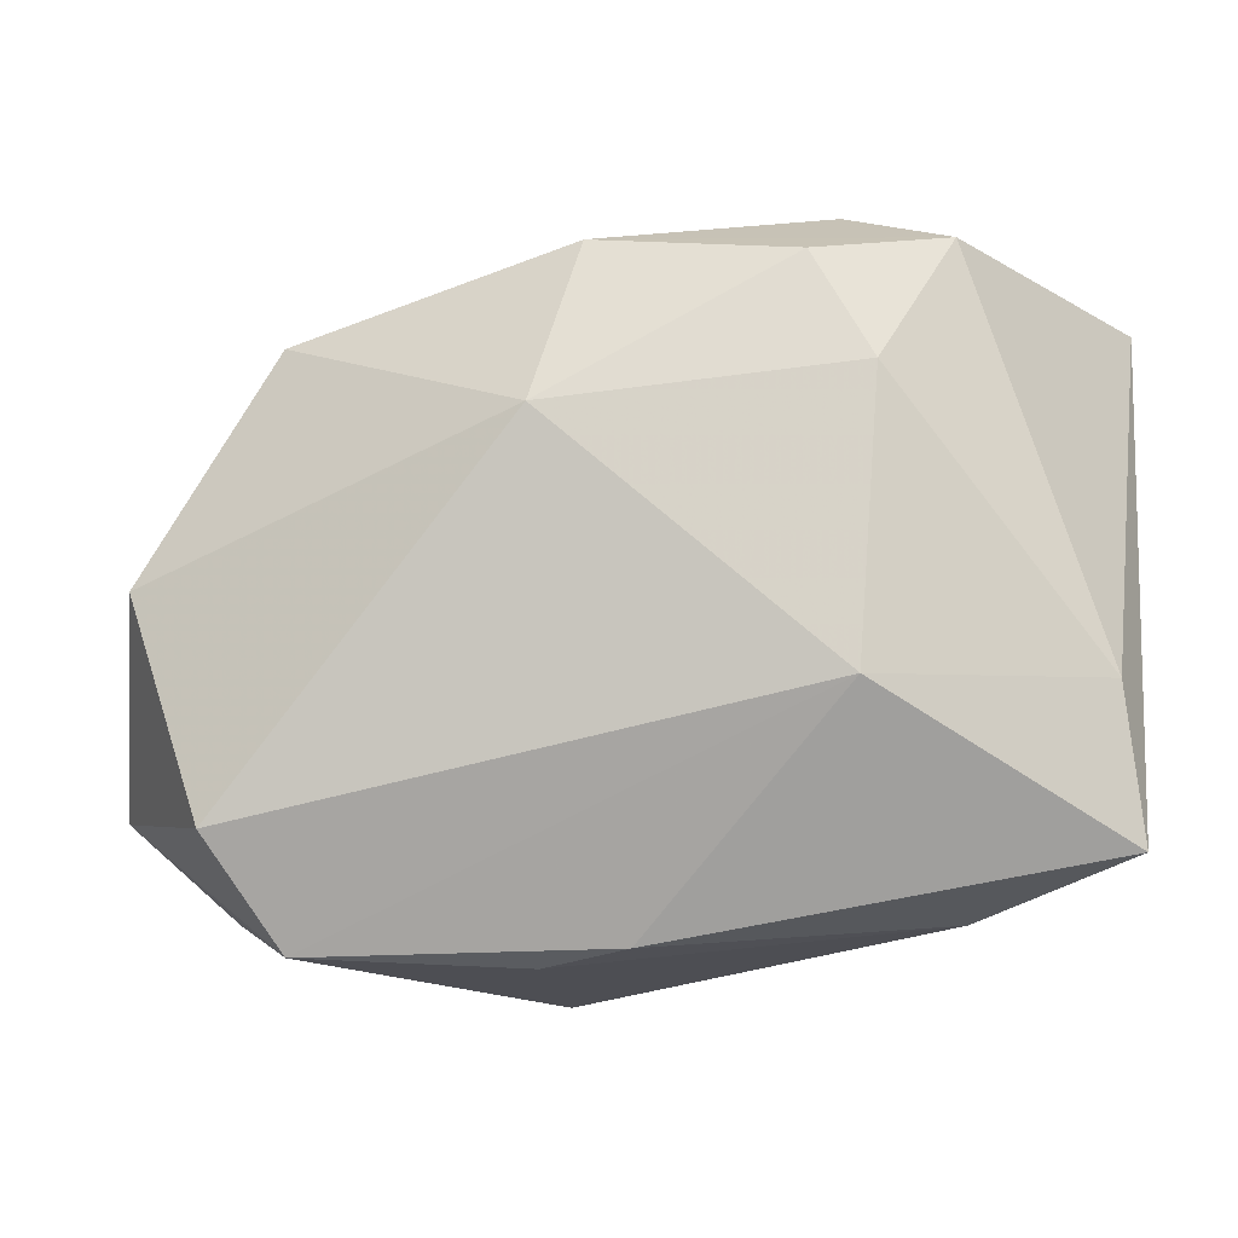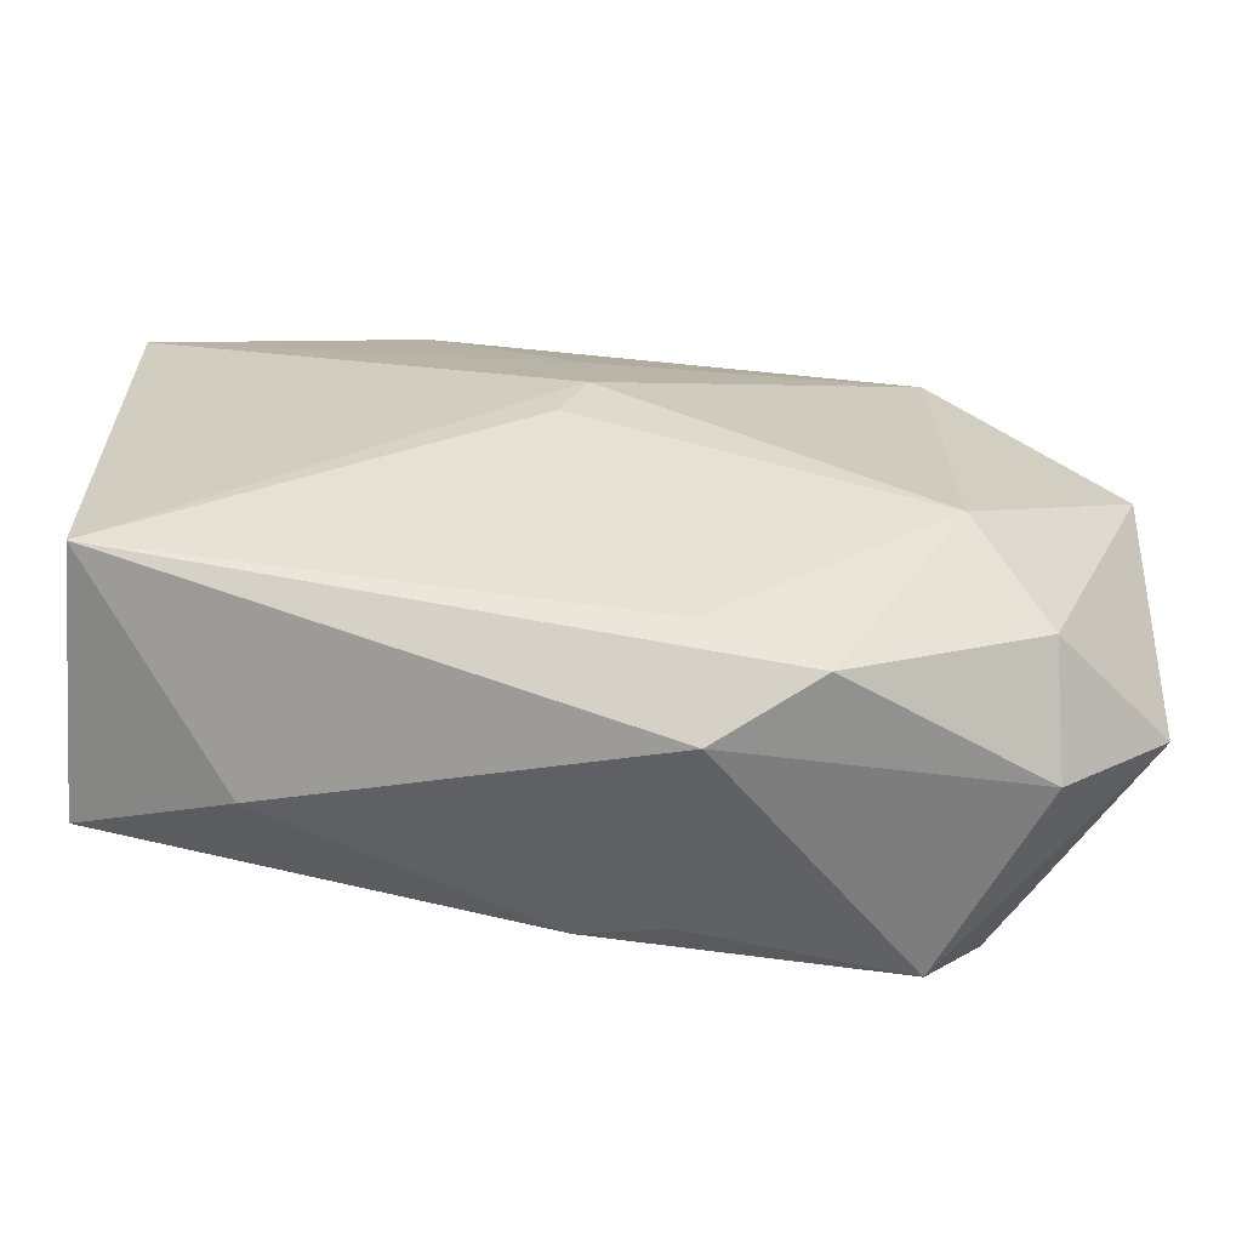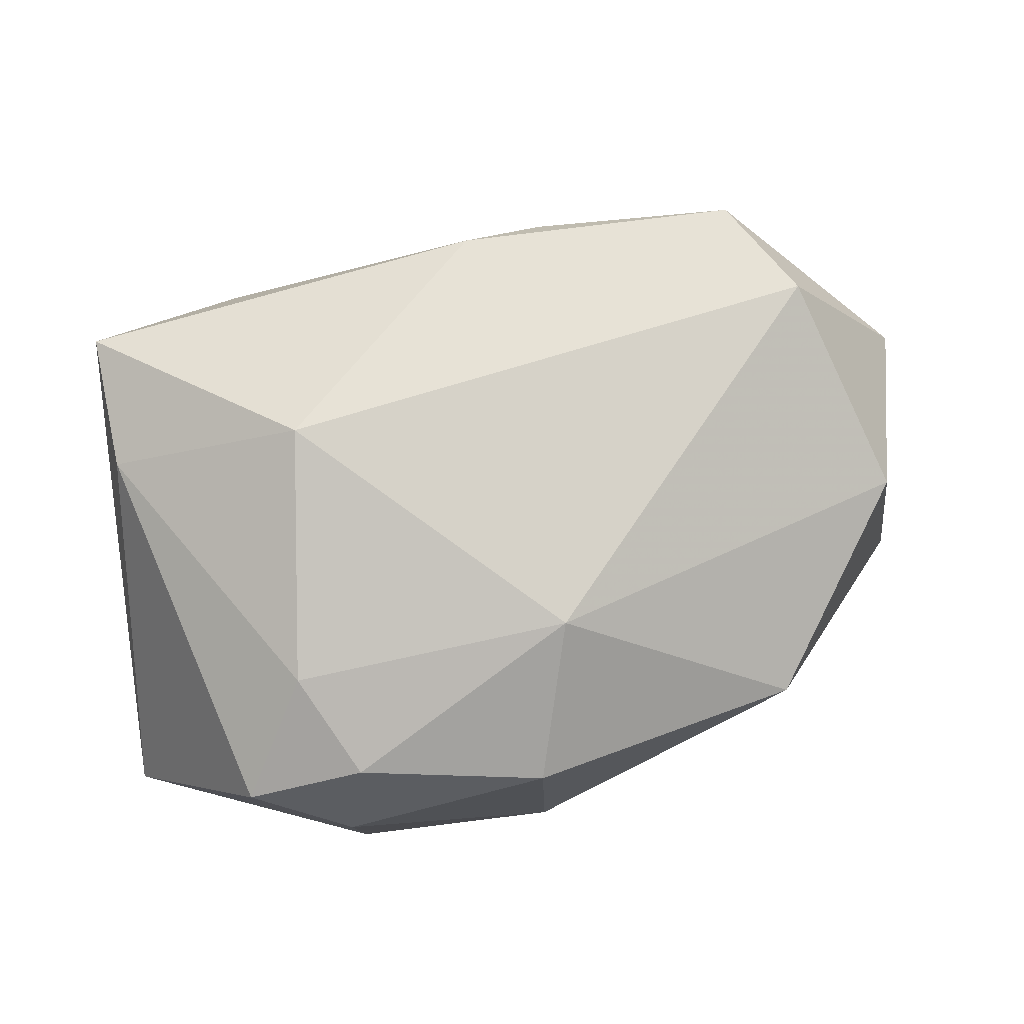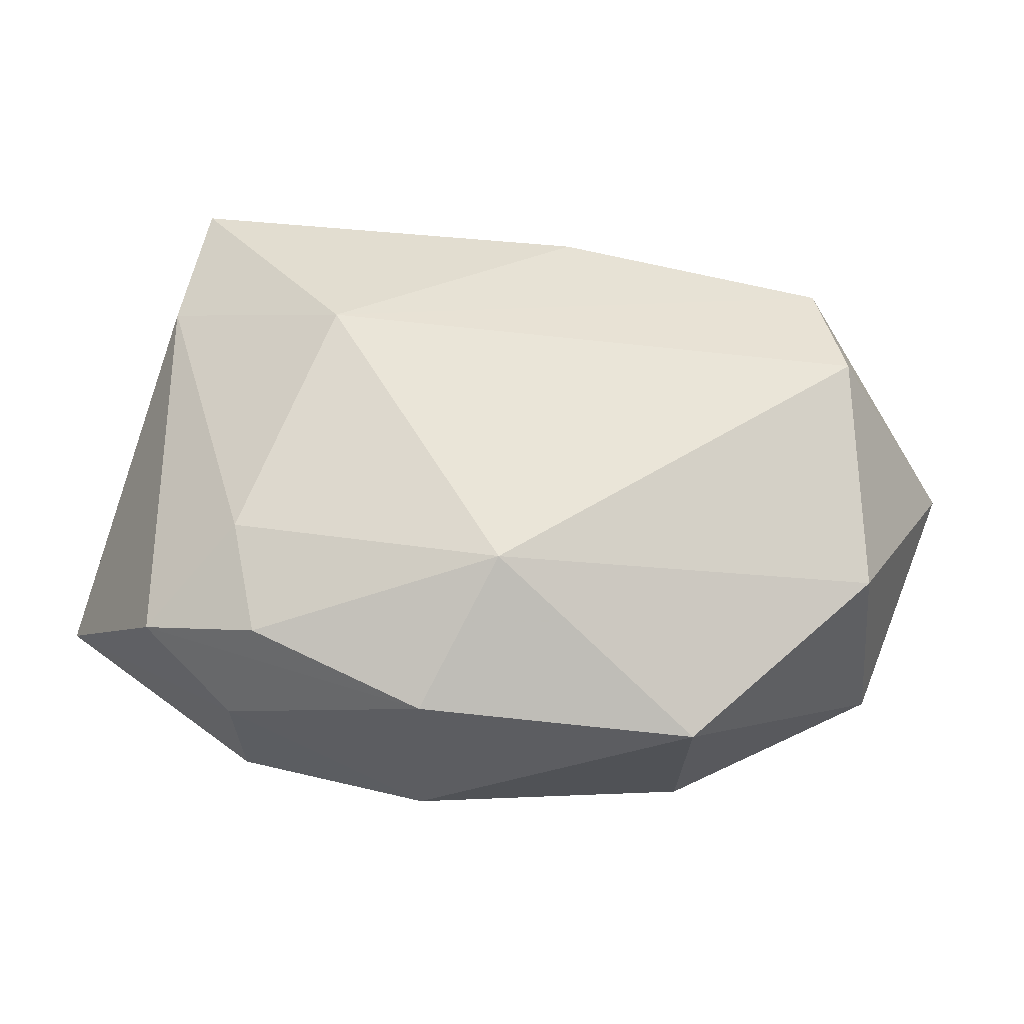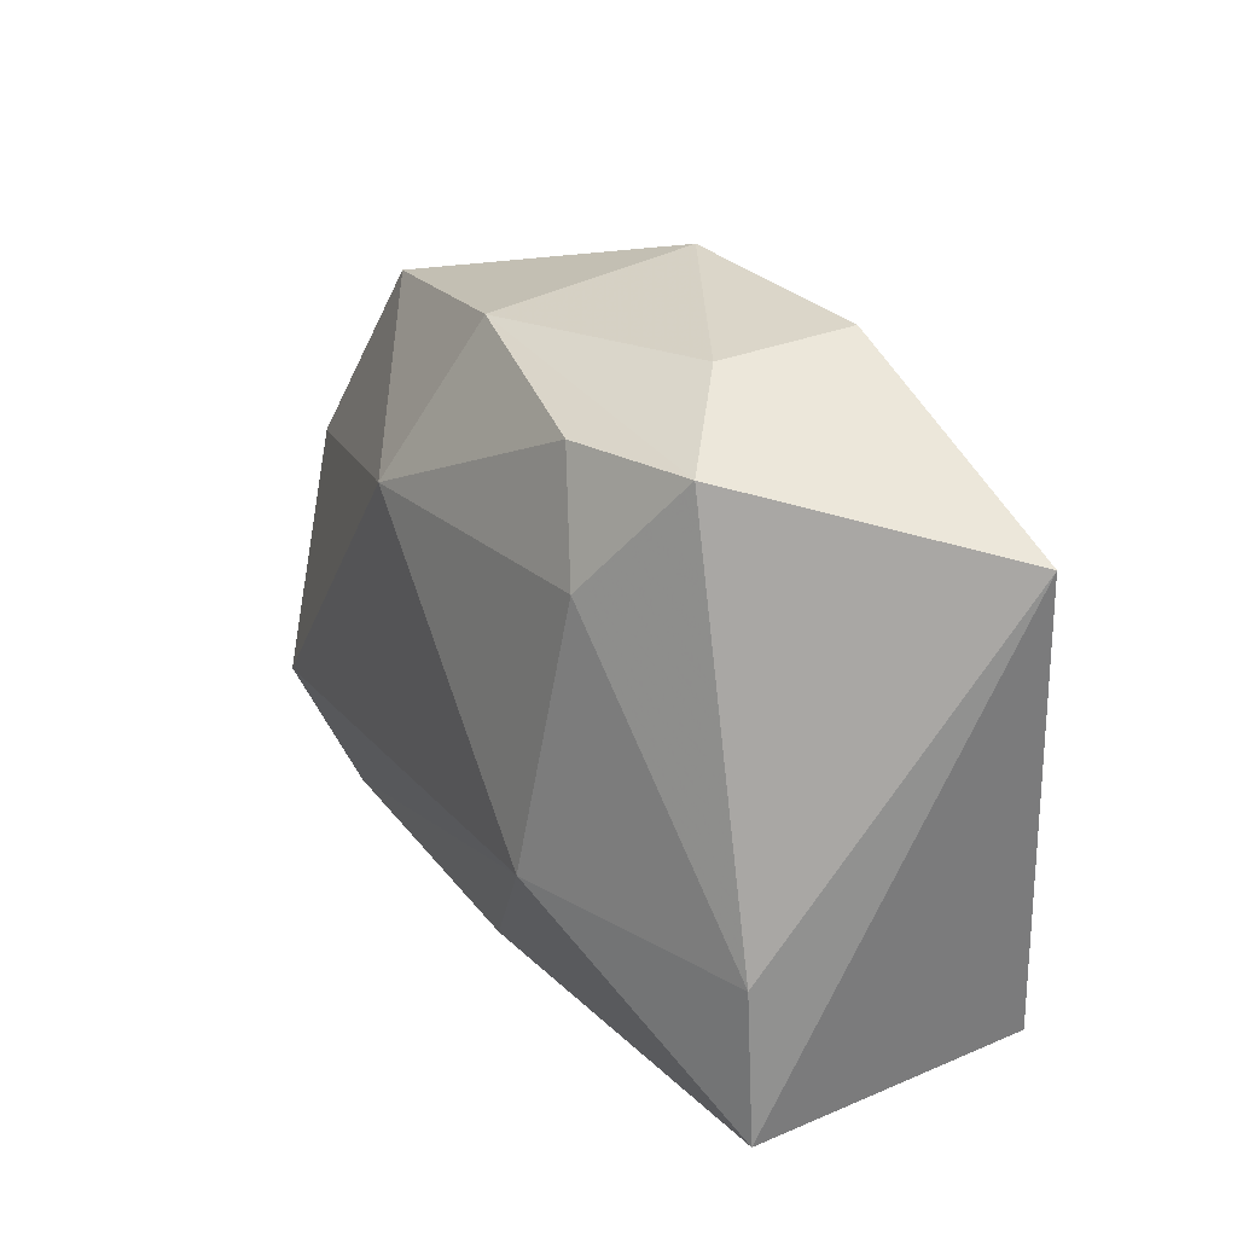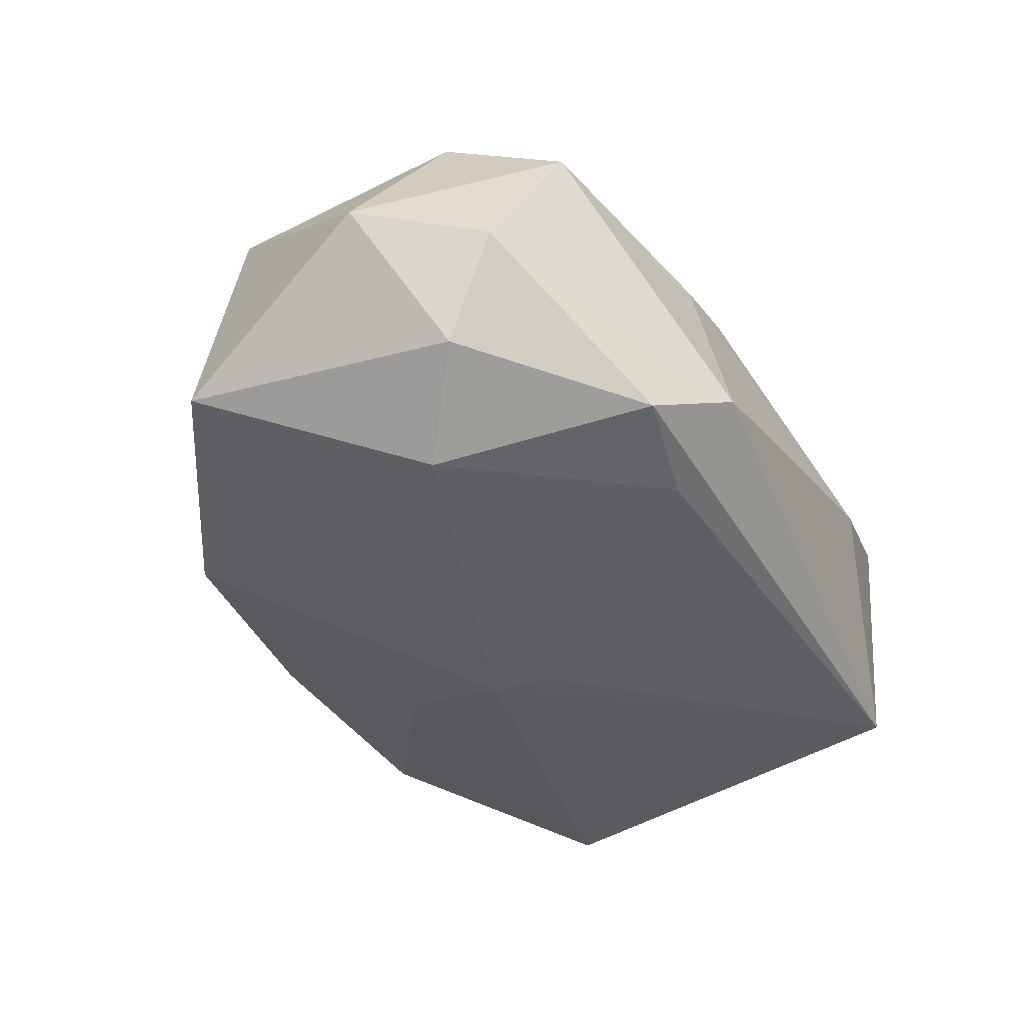
<metadata>
{"format":"obj","ext":"obj","renderer":"f3d","projection":"perspective","resolution":1024,"background":"white","views":[{"elev":-4.1,"azim":9.1,"up":"+Y"},{"elev":-61.3,"azim":176.9,"up":"+Y"},{"elev":77.7,"azim":176.2,"up":"+Z"},{"elev":59.6,"azim":-160.2,"up":"+Z"},{"elev":32.3,"azim":64.0,"up":"+Y"},{"elev":-40.6,"azim":-49.1,"up":"+Z"}]}
</metadata>
<code>
v 0.01861 0.03618 0.001868
v 0.002169 0.006598 -0.0206
v -0.02945 -0.01286 -0.01914
v 0.0291 0.03266 0.008848
v -0.03668 -0.02142 -0.01266
v -0.04727 0.004551 -0.01221
v -0.007672 -0.03514 -0.008565
v 0.018 0.03624 -0.01139
v 0.02137 -0.005578 0.02072
v -0.003063 0.03294 0.01176
v -0.006437 0.01747 0.02072
v 0.01658 0.03118 0.0136
v -0.02808 -0.02932 0.0163
v 0.001932 0.01892 -0.01714
v 0.04457 0.0274 -0.01335
v 0.04457 -0.02022 0.01082
v -0.006872 -0.03033 0.01181
v 0.004707 0.00104 -0.02025
v 0.001502 -0.02837 0.01416
v 0.0227 0.0211 0.01613
v 0.02944 -0.02669 0.003846
v -0.03467 -0.01829 0.02072
v -0.006844 -0.02675 -0.01548
v -0.03096 0.02465 0.008226
v -0.01747 -0.03186 -0.01409
v -0.04385 0.002571 0.01225
v -0.02953 0.02139 -0.01529
v -0.003387 0.03526 -0.00802
v 0.04396 -0.01831 -0.01528
v -0.04824 -0.01811 -0.001007
v 0.0426 -0.005643 0.01052
v -0.03759 -0.02746 -0.001785
f 2 15 29
f 14 15 2
f 16 29 15
f 27 14 2
f 3 27 2
f 6 27 3
f 28 1 8
f 8 1 15
f 8 27 28
f 15 14 8
f 14 27 8
f 15 1 4
f 28 27 24
f 24 27 6
f 7 25 29
f 2 29 18
f 18 3 2
f 29 3 18
f 29 25 23
f 23 3 29
f 25 3 23
f 5 3 25
f 5 30 6
f 6 3 5
f 31 16 15
f 15 4 31
f 10 11 12
f 10 24 11
f 12 4 10
f 10 4 1
f 10 1 28
f 28 24 10
f 22 11 26
f 11 24 26
f 26 30 22
f 6 30 26
f 26 24 6
f 17 7 21
f 29 16 21
f 21 7 29
f 22 30 13
f 13 7 17
f 16 31 9
f 9 11 22
f 22 13 9
f 25 7 32
f 7 13 32
f 32 13 30
f 32 5 25
f 30 5 32
f 12 11 20
f 11 9 20
f 20 4 12
f 20 31 4
f 20 9 31
f 16 9 19
f 19 9 13
f 19 13 17
f 19 21 16
f 17 21 19

</code>
